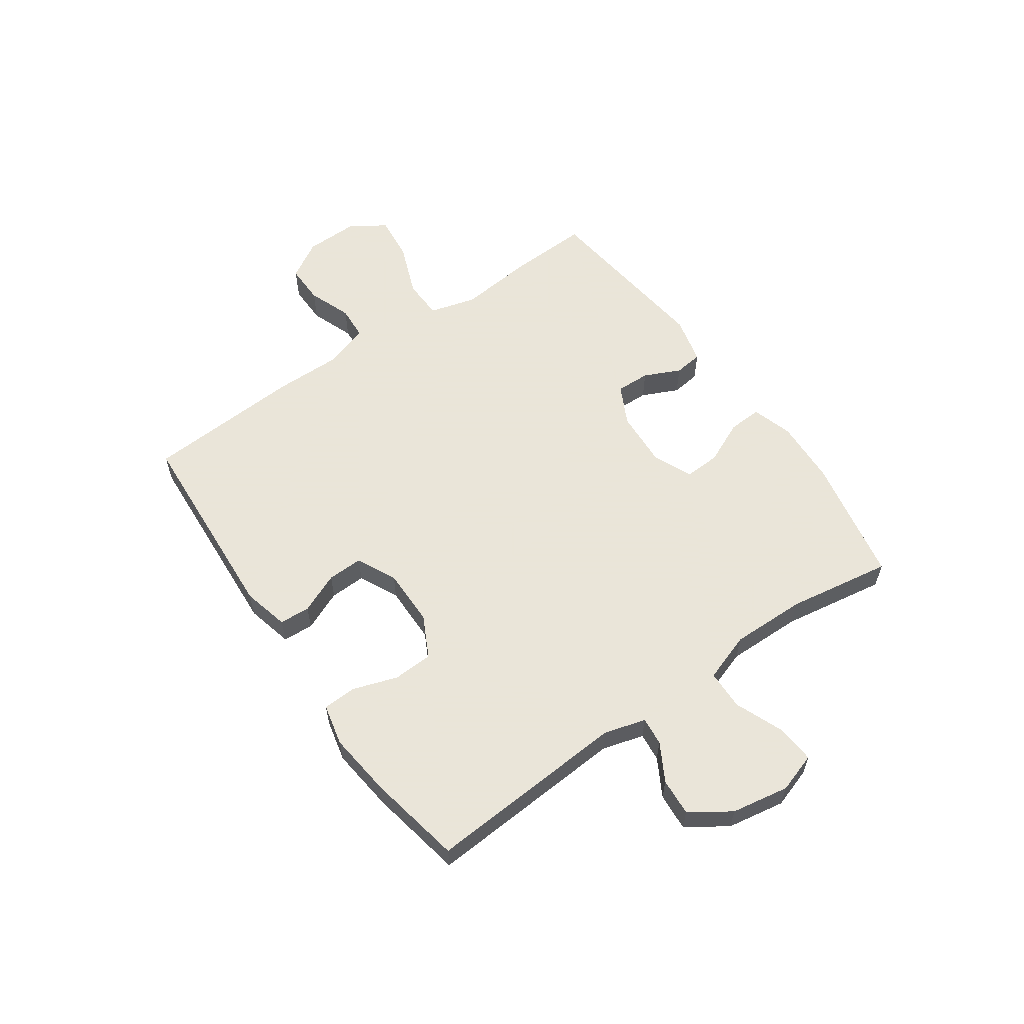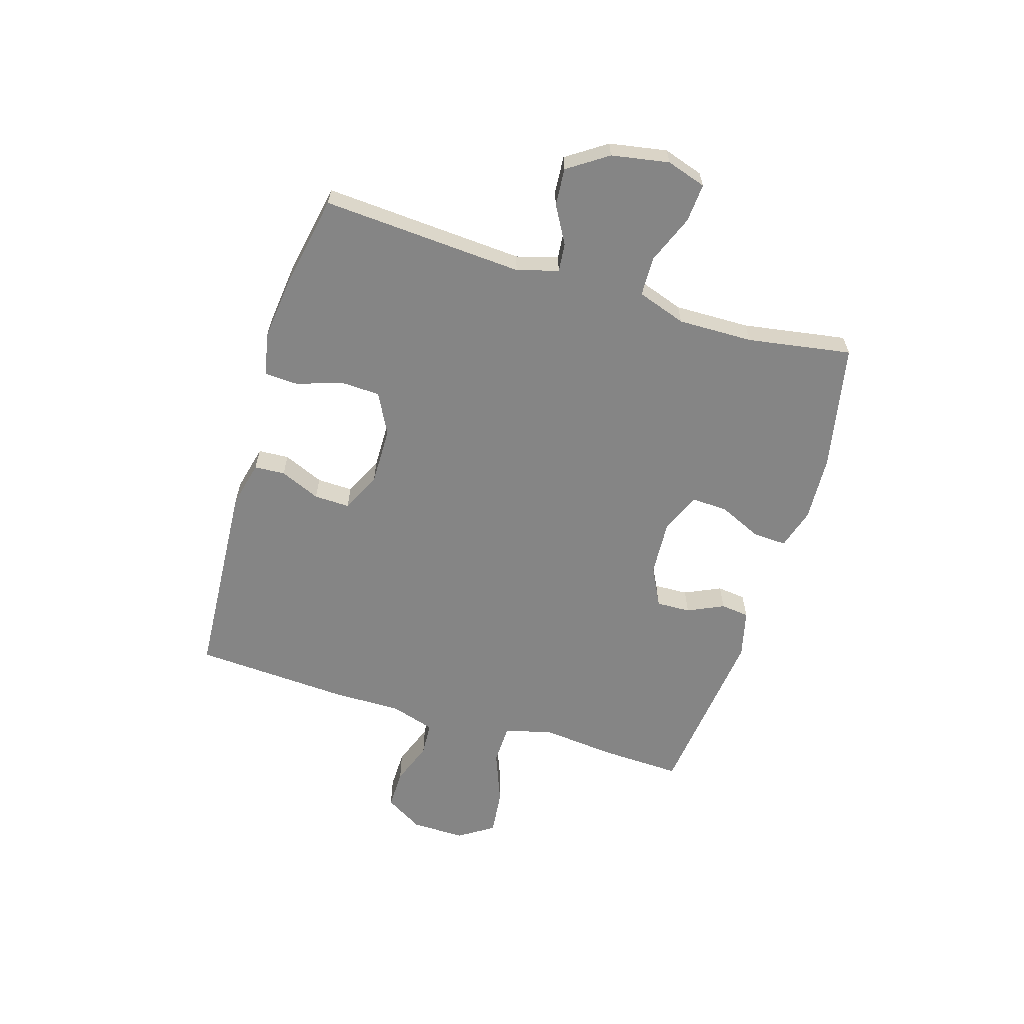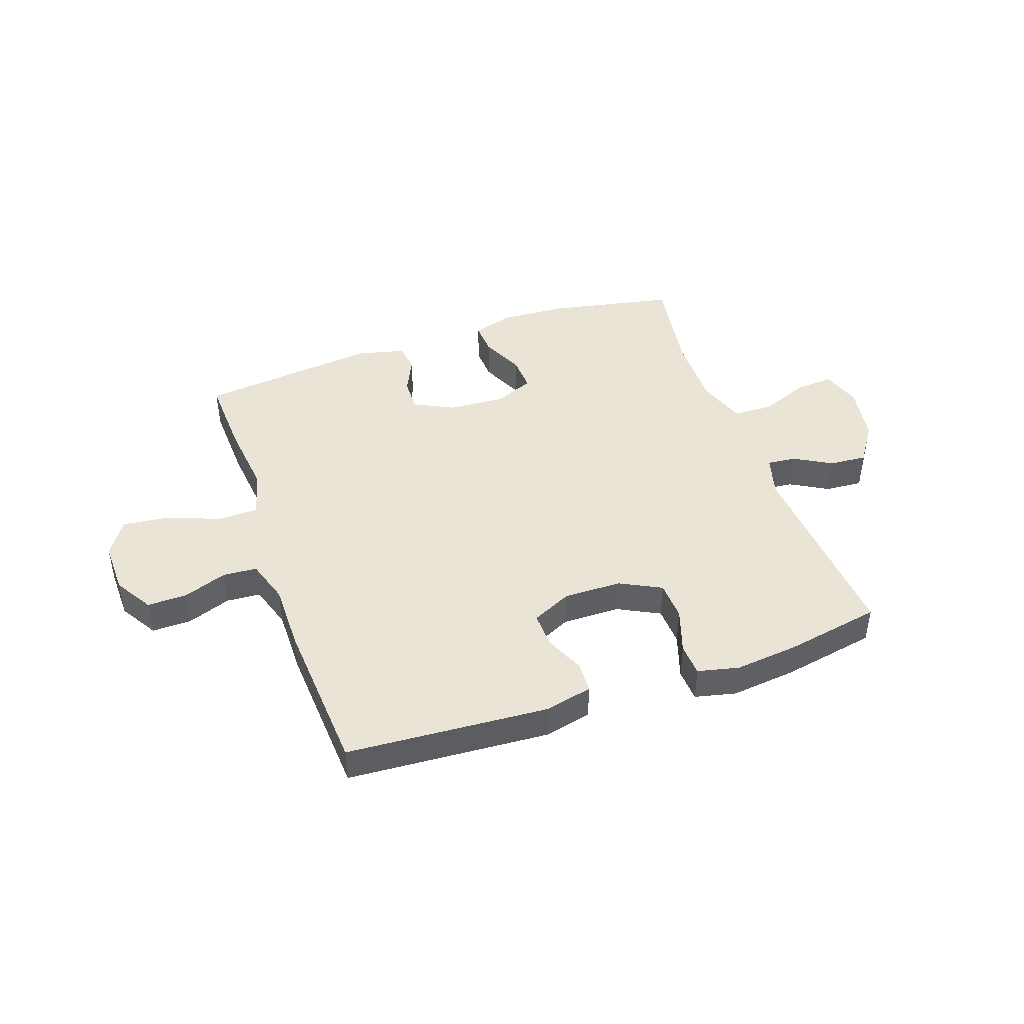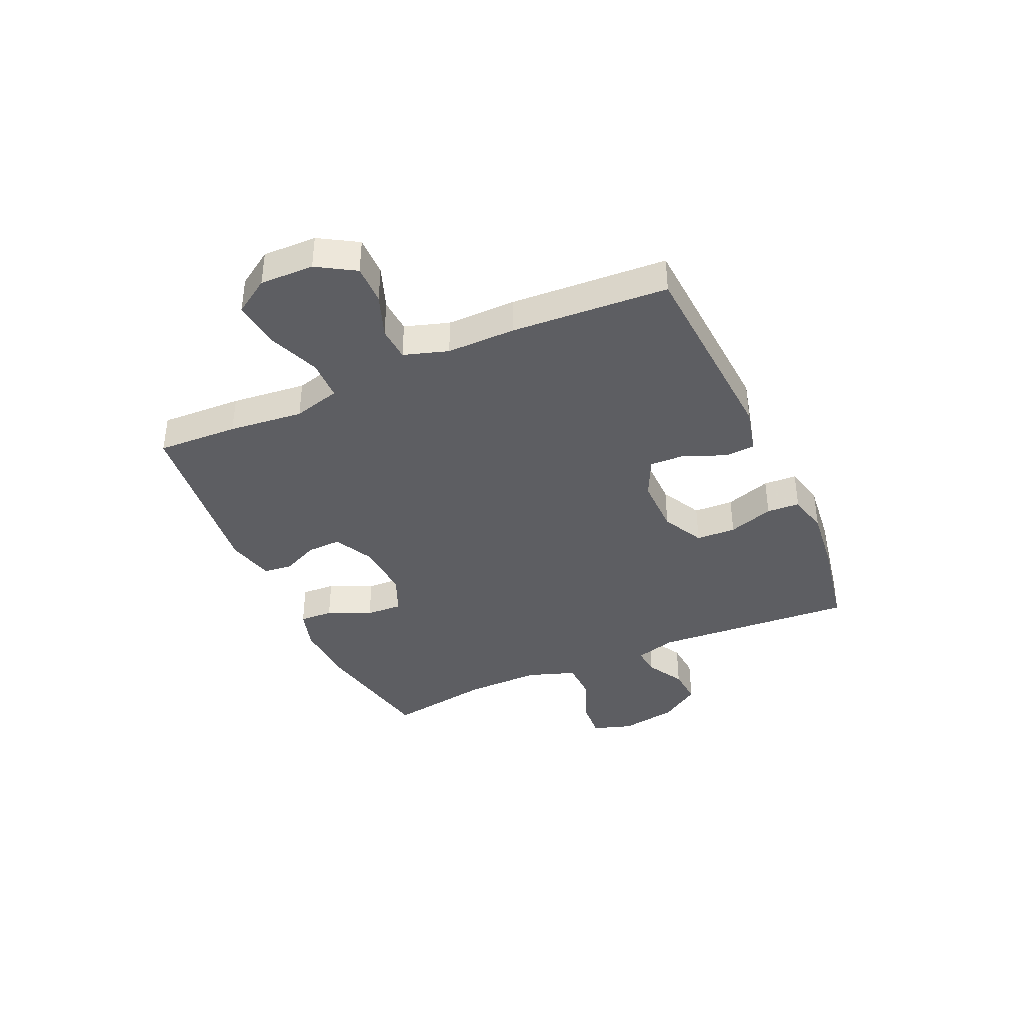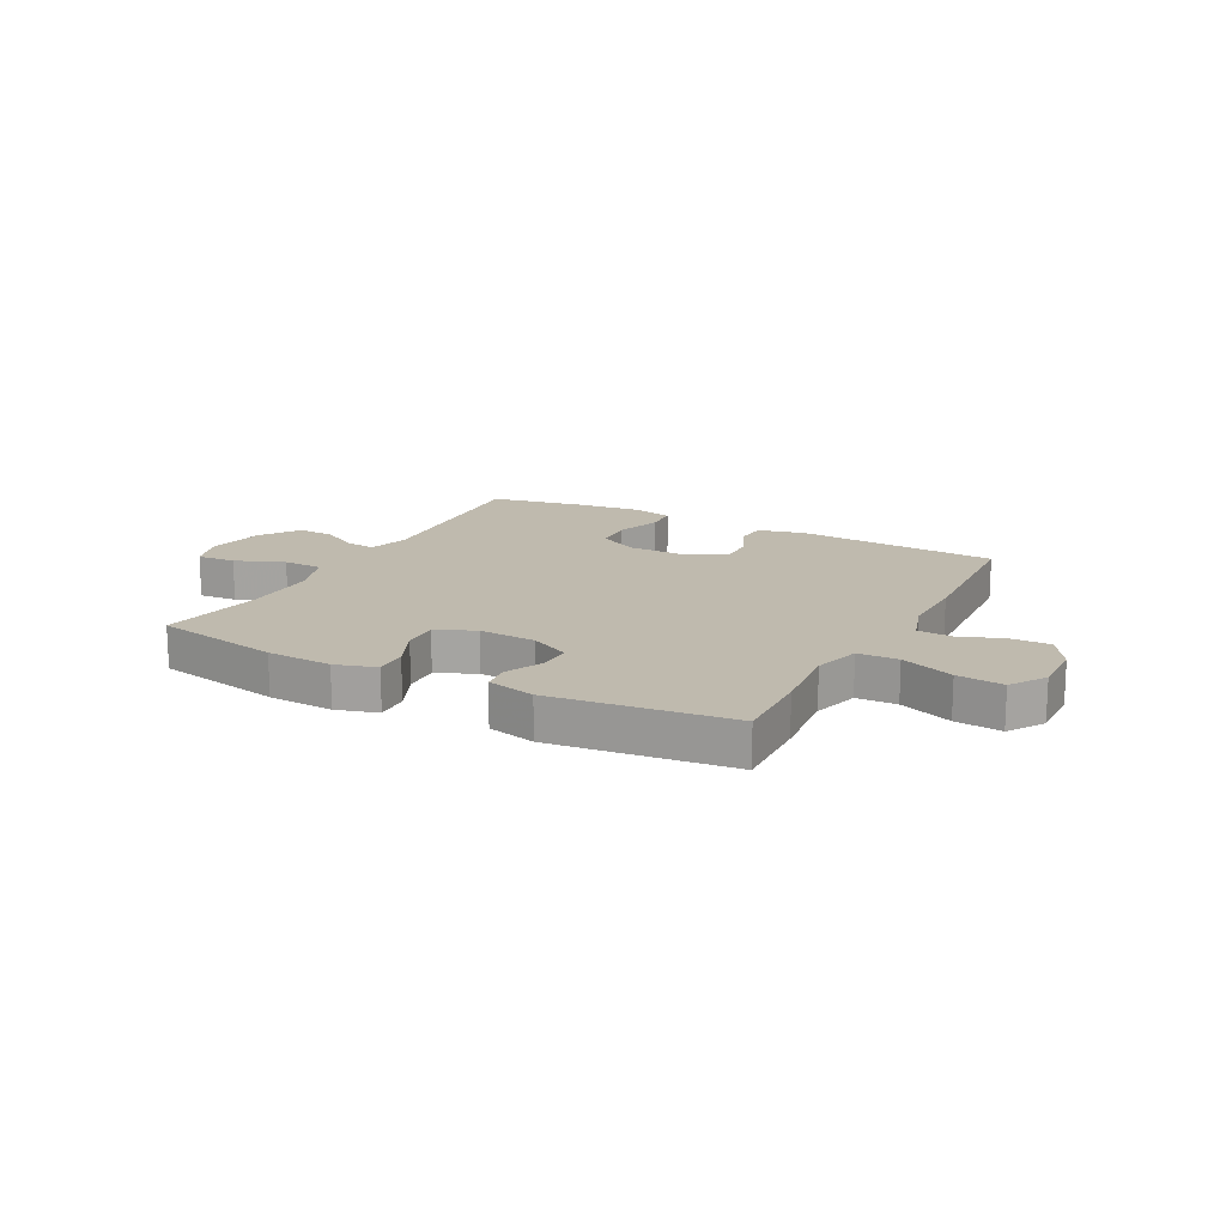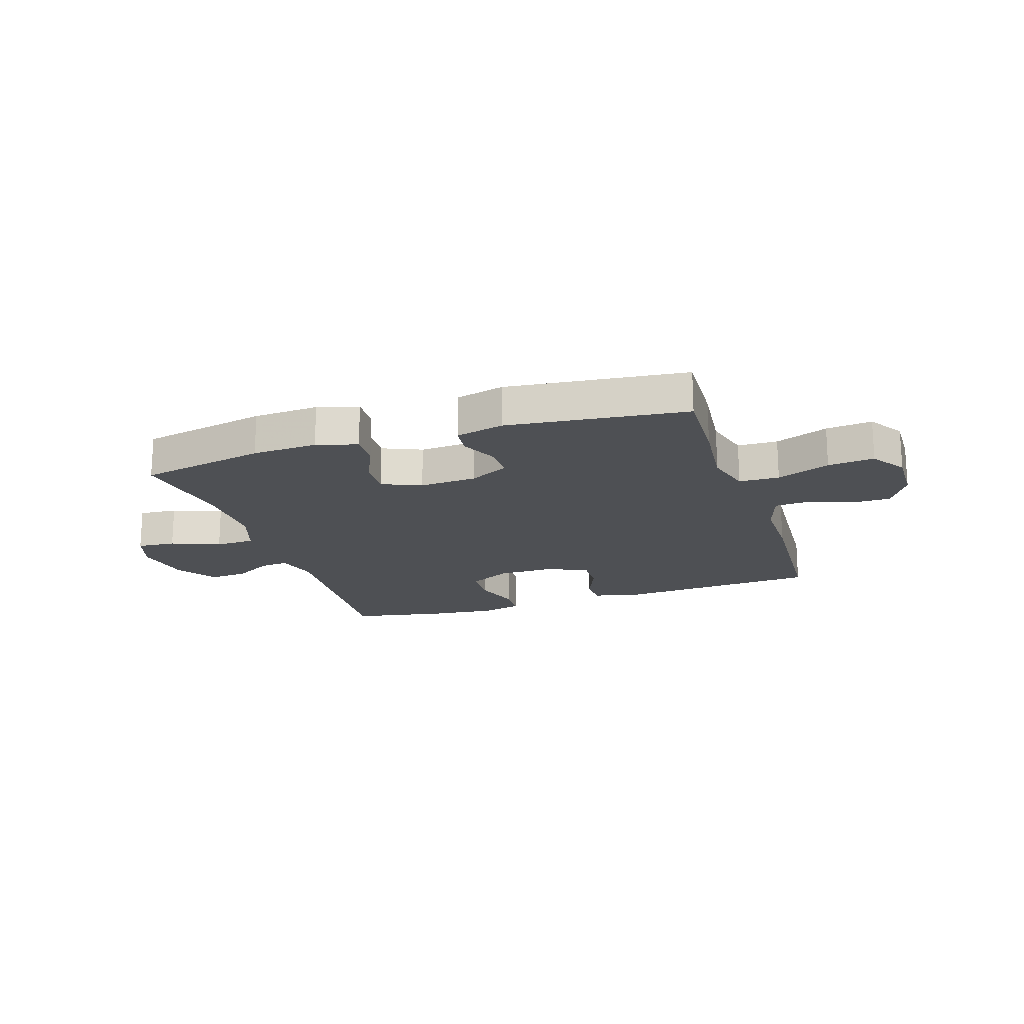
<metadata>
{"format":"obj","ext":"obj","renderer":"f3d","projection":"perspective","resolution":1024,"background":"white","views":[{"elev":58.6,"azim":55.0,"up":"+Y"},{"elev":-61.7,"azim":73.1,"up":"+Y"},{"elev":43.7,"azim":-19.2,"up":"+Y"},{"elev":-39.0,"azim":-65.8,"up":"+Y"},{"elev":15.8,"azim":-152.1,"up":"+Y"},{"elev":-18.7,"azim":-161.9,"up":"+Y"}]}
</metadata>
<code>
v -0.5 0.07 -0.5
v -0.494 0.07 -0.355
v -0.48 0.07 -0.222
v -0.503 0.07 -0.138
v -0.575 0.07 -0.136
v -0.67 0.07 -0.173
v -0.753 0.07 -0.182
v -0.794 0.07 -0.119
v -0.792 0.07 -0.023
v -0.751 0.07 0.045
v -0.68 0.07 0.044
v -0.602 0.07 0.015
v -0.541 0.07 0.019
v -0.516 0.07 0.098
v -0.517 0.07 0.22
v -0.5 0.07 0.5
v -0.138 0.07 0.523
v -0.055 0.07 0.503
v -0.052 0.07 0.448
v -0.083 0.07 0.376
v -0.085 0.07 0.312
v -0.014 0.07 0.278
v 0.089 0.07 0.279
v 0.163 0.07 0.317
v 0.166 0.07 0.388
v 0.139 0.07 0.469
v 0.142 0.07 0.528
v 0.216 0.07 0.545
v 0.331 0.07 0.532
v 0.5 0.07 0.5
v 0.476 0.07 0.14
v 0.497 0.07 0.066
v 0.548 0.07 0.071
v 0.615 0.07 0.109
v 0.682 0.07 0.114
v 0.73 0.07 0.043
v 0.748 0.07 -0.06
v 0.725 0.07 -0.131
v 0.656 0.07 -0.126
v 0.569 0.07 -0.091
v 0.498 0.07 -0.093
v 0.468 0.07 -0.18
v 0.47 0.07 -0.314
v 0.5 0.07 -0.5
v 0.273 0.07 -0.545
v 0.156 0.07 -0.551
v 0.083 0.07 -0.529
v 0.086 0.07 -0.469
v 0.121 0.07 -0.392
v 0.124 0.07 -0.327
v 0.054 0.07 -0.297
v -0.048 0.07 -0.303
v -0.119 0.07 -0.339
v -0.117 0.07 -0.4
v -0.087 0.07 -0.465
v -0.093 0.07 -0.516
v -0.179 0.07 -0.537
v -0.5 0 -0.5
v -0.494 0 -0.355
v -0.48 0 -0.222
v -0.503 0 -0.138
v -0.575 0 -0.136
v -0.67 0 -0.173
v -0.753 0 -0.182
v -0.794 0 -0.119
v -0.792 0 -0.023
v -0.751 0 0.045
v -0.68 0 0.044
v -0.602 0 0.015
v -0.541 0 0.019
v -0.516 0 0.098
v -0.517 0 0.22
v -0.5 0 0.5
v -0.138 0 0.523
v -0.055 0 0.503
v -0.052 0 0.448
v -0.083 0 0.376
v -0.085 0 0.312
v -0.014 0 0.278
v 0.089 0 0.279
v 0.163 0 0.317
v 0.166 0 0.388
v 0.139 0 0.469
v 0.142 0 0.528
v 0.216 0 0.545
v 0.331 0 0.532
v 0.5 0 0.5
v 0.476 0 0.14
v 0.497 0 0.066
v 0.548 0 0.071
v 0.615 0 0.109
v 0.682 0 0.114
v 0.73 0 0.043
v 0.748 0 -0.06
v 0.725 0 -0.131
v 0.656 0 -0.126
v 0.569 0 -0.091
v 0.498 0 -0.093
v 0.468 0 -0.18
v 0.47 0 -0.314
v 0.5 0 -0.5
v 0.273 0 -0.545
v 0.156 0 -0.551
v 0.083 0 -0.529
v 0.086 0 -0.469
v 0.121 0 -0.392
v 0.124 0 -0.327
v 0.054 0 -0.297
v -0.048 0 -0.303
v -0.119 0 -0.339
v -0.117 0 -0.4
v -0.087 0 -0.465
v -0.093 0 -0.516
v -0.179 0 -0.537
f 54 55 56 57
f 53 54 57 1
f 52 53 1 2
f 46 47 48 49
f 46 49 50
f 43 44 45 46
f 42 43 46 50
f 41 42 50 51
f 37 38 39 40
f 37 40 41
f 36 37 41
f 33 34 35 36
f 32 33 36 41
f 31 32 41 51
f 25 26 27 28
f 24 25 28 29
f 17 18 19 20
f 17 20 21
f 14 15 16 17
f 13 14 17 21
f 9 10 11 12
f 9 12 13
f 8 9 13
f 5 6 7 8
f 4 5 8 13
f 3 4 13 21
f 52 2 3 21
f 24 29 30 31
f 23 24 31 51
f 22 23 51 52
f 21 22 52
f 114 113 112 111
f 58 114 111 110
f 59 58 110 109
f 106 105 104 103
f 107 106 103
f 103 102 101 100
f 107 103 100 99
f 108 107 99 98
f 97 96 95 94
f 98 97 94
f 98 94 93
f 93 92 91 90
f 98 93 90 89
f 108 98 89 88
f 85 84 83 82
f 86 85 82 81
f 77 76 75 74
f 78 77 74
f 74 73 72 71
f 78 74 71 70
f 69 68 67 66
f 70 69 66
f 70 66 65
f 65 64 63 62
f 70 65 62 61
f 78 70 61 60
f 78 60 59 109
f 88 87 86 81
f 108 88 81 80
f 109 108 80 79
f 109 79 78
f 1 58 59 2
f 2 59 60 3
f 3 60 61 4
f 4 61 62 5
f 5 62 63 6
f 6 63 64 7
f 7 64 65 8
f 8 65 66 9
f 9 66 67 10
f 10 67 68 11
f 11 68 69 12
f 12 69 70 13
f 13 70 71 14
f 14 71 72 15
f 15 72 73 16
f 16 73 74 17
f 17 74 75 18
f 18 75 76 19
f 19 76 77 20
f 20 77 78 21
f 21 78 79 22
f 22 79 80 23
f 23 80 81 24
f 24 81 82 25
f 25 82 83 26
f 26 83 84 27
f 27 84 85 28
f 28 85 86 29
f 29 86 87 30
f 30 87 88 31
f 31 88 89 32
f 32 89 90 33
f 33 90 91 34
f 34 91 92 35
f 35 92 93 36
f 36 93 94 37
f 37 94 95 38
f 38 95 96 39
f 39 96 97 40
f 40 97 98 41
f 41 98 99 42
f 42 99 100 43
f 43 100 101 44
f 44 101 102 45
f 45 102 103 46
f 46 103 104 47
f 47 104 105 48
f 48 105 106 49
f 49 106 107 50
f 50 107 108 51
f 51 108 109 52
f 52 109 110 53
f 53 110 111 54
f 54 111 112 55
f 55 112 113 56
f 56 113 114 57
f 57 114 58 1

</code>
